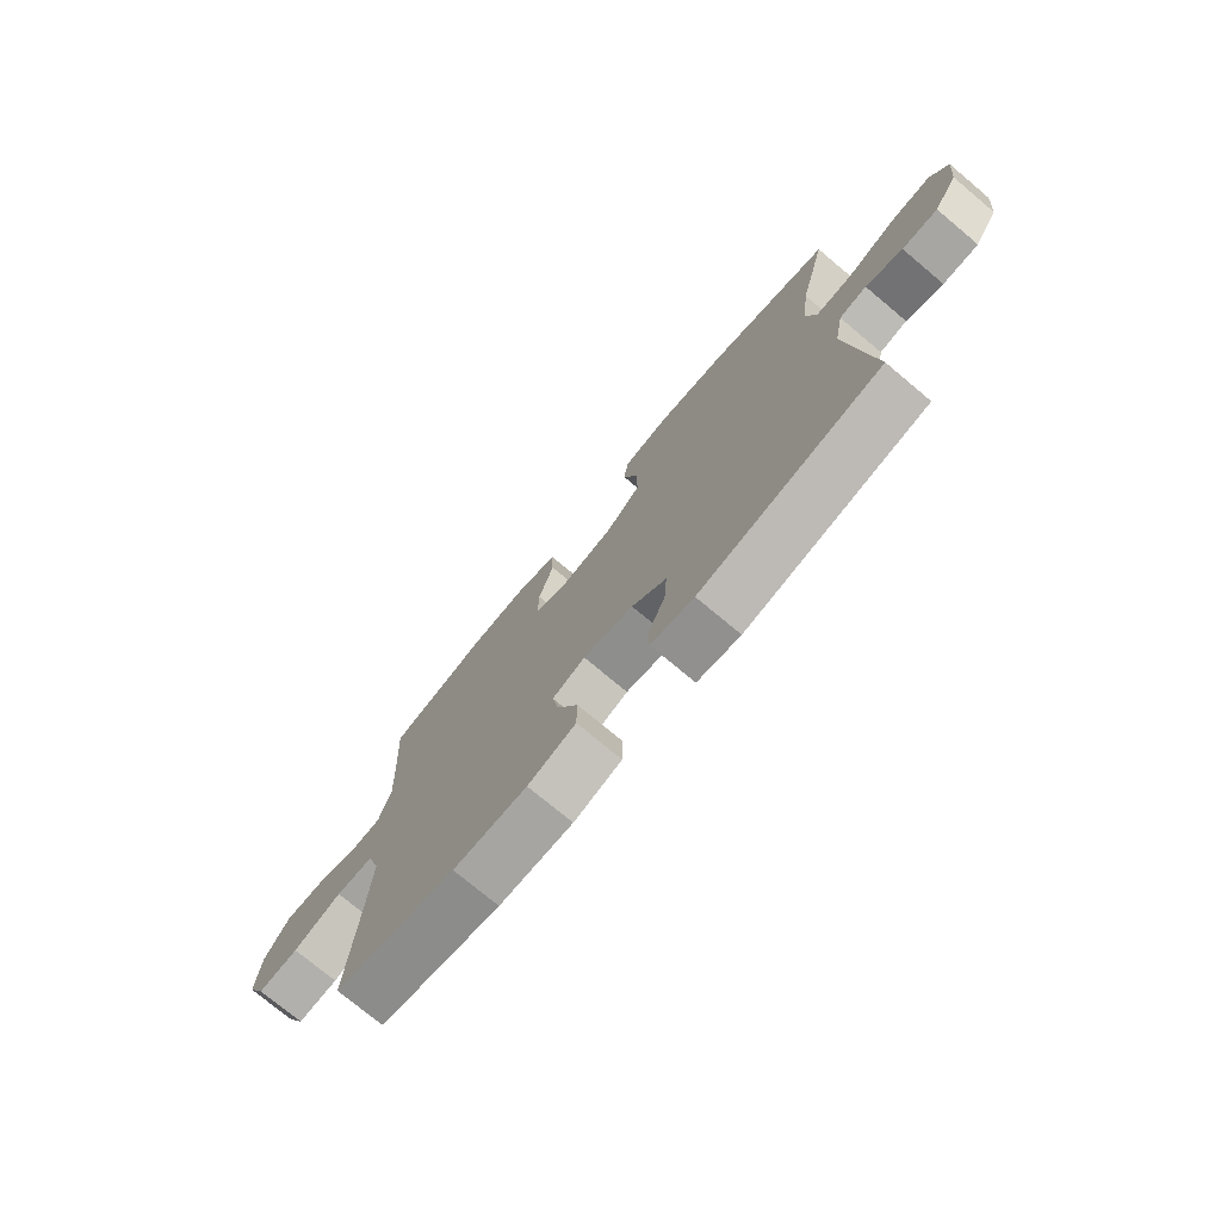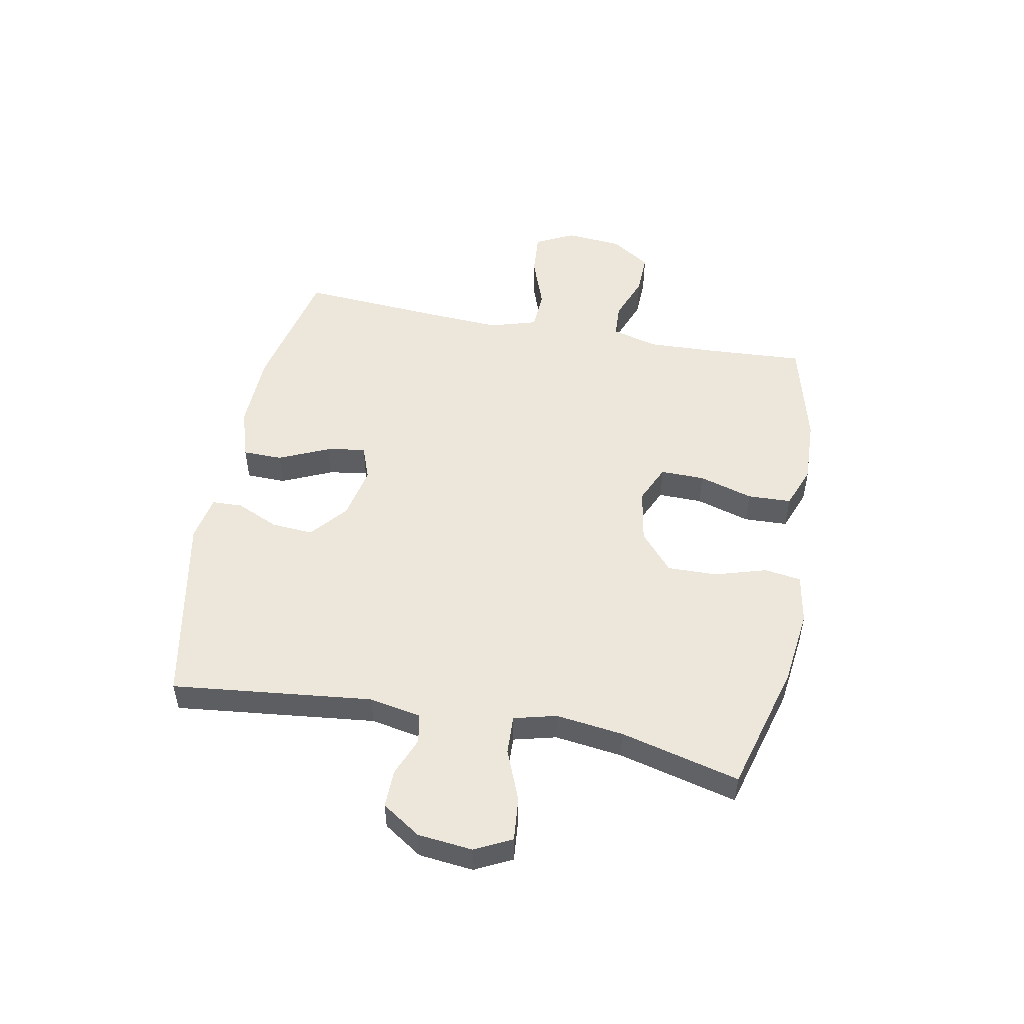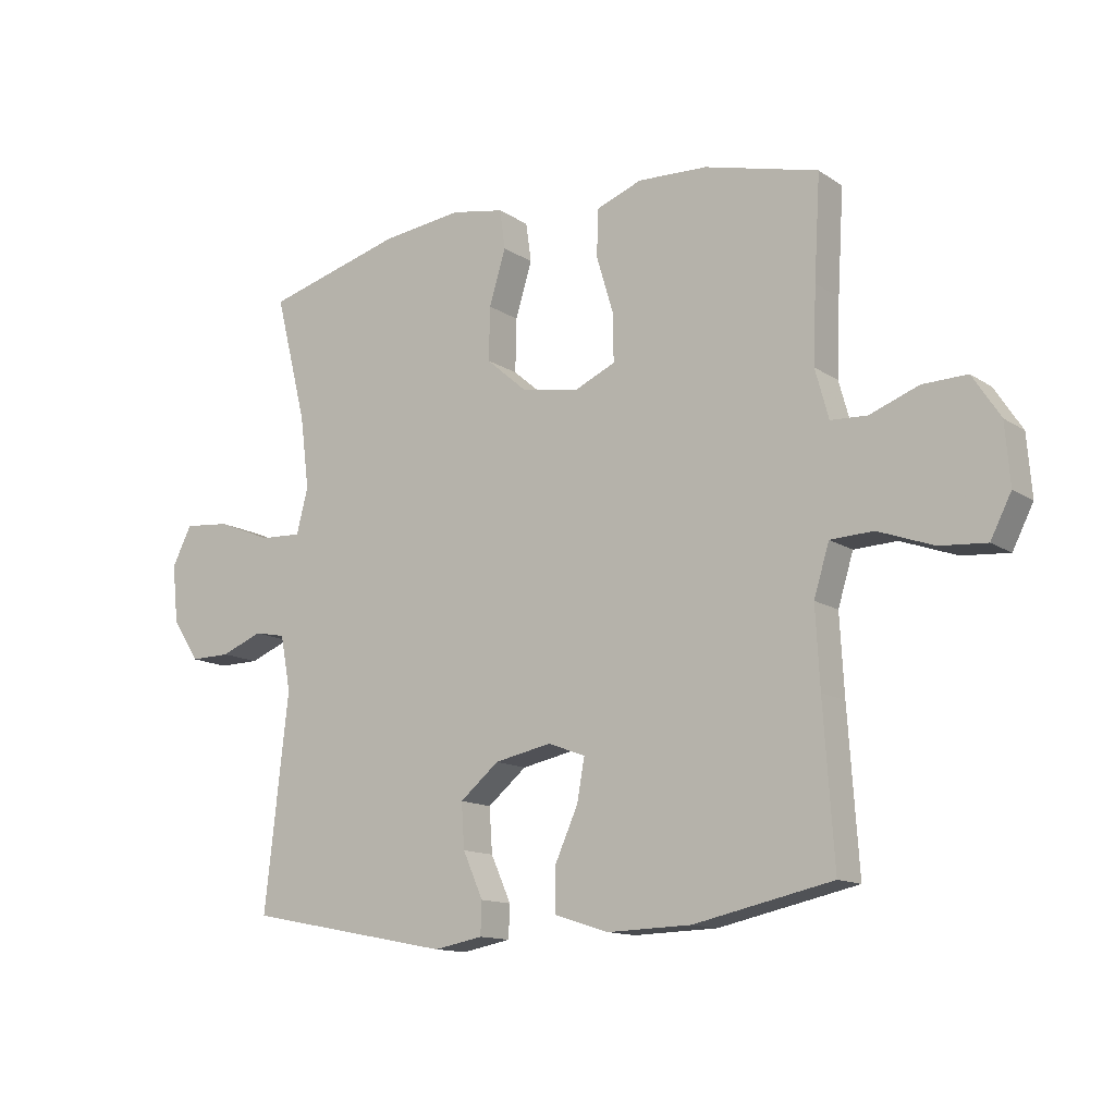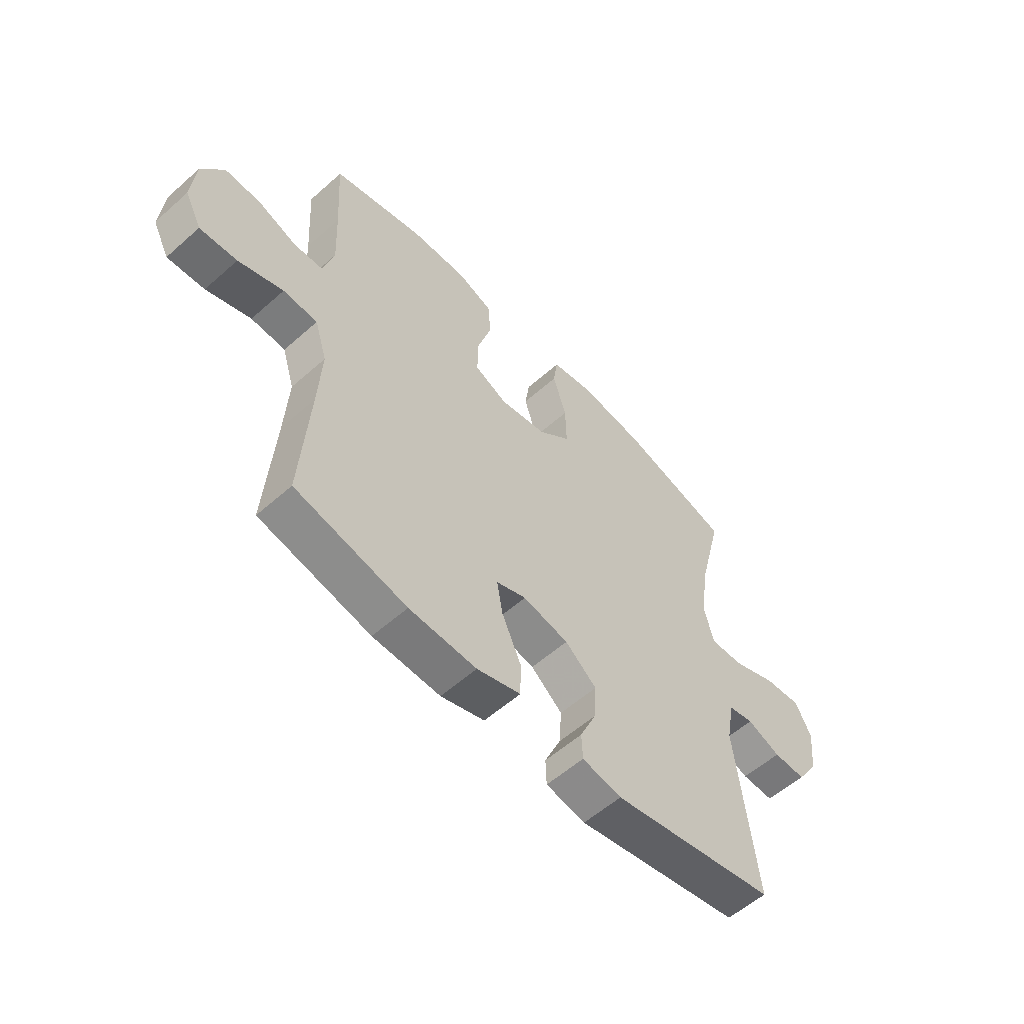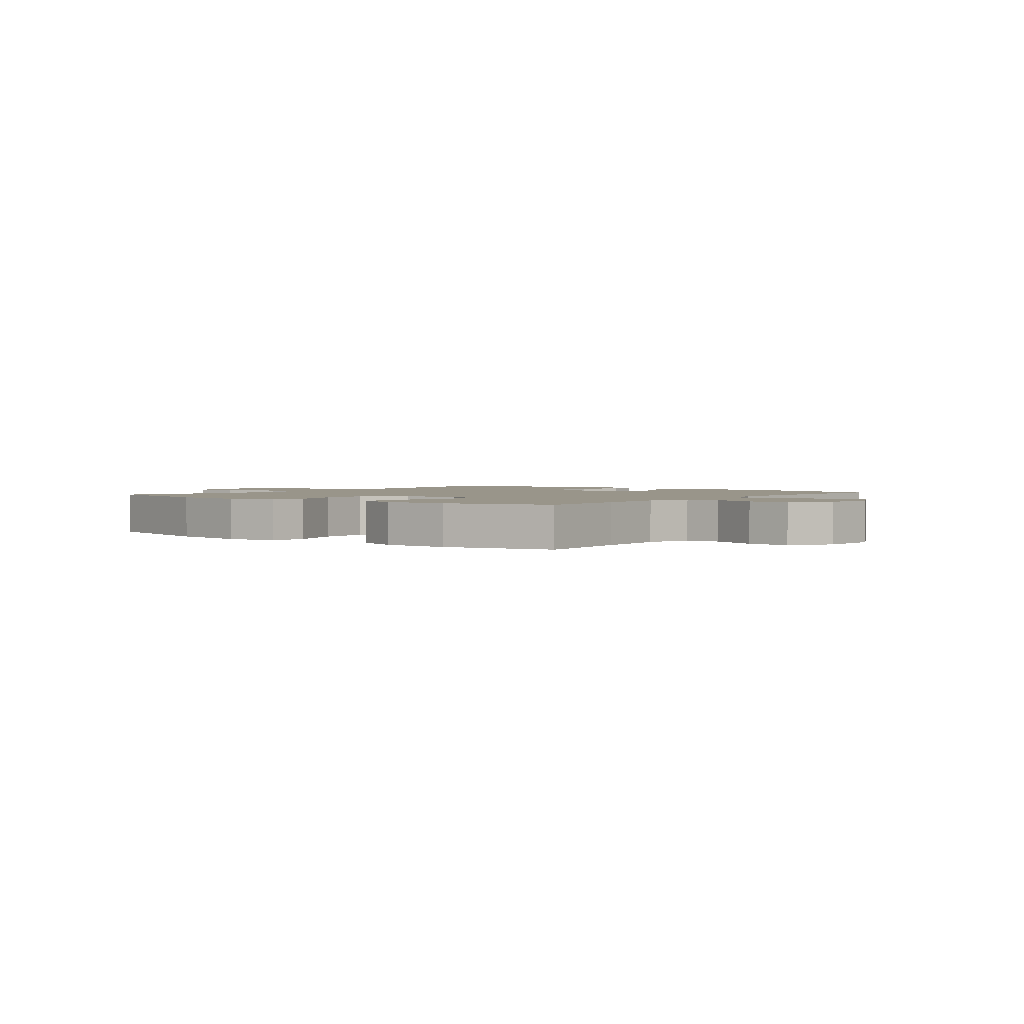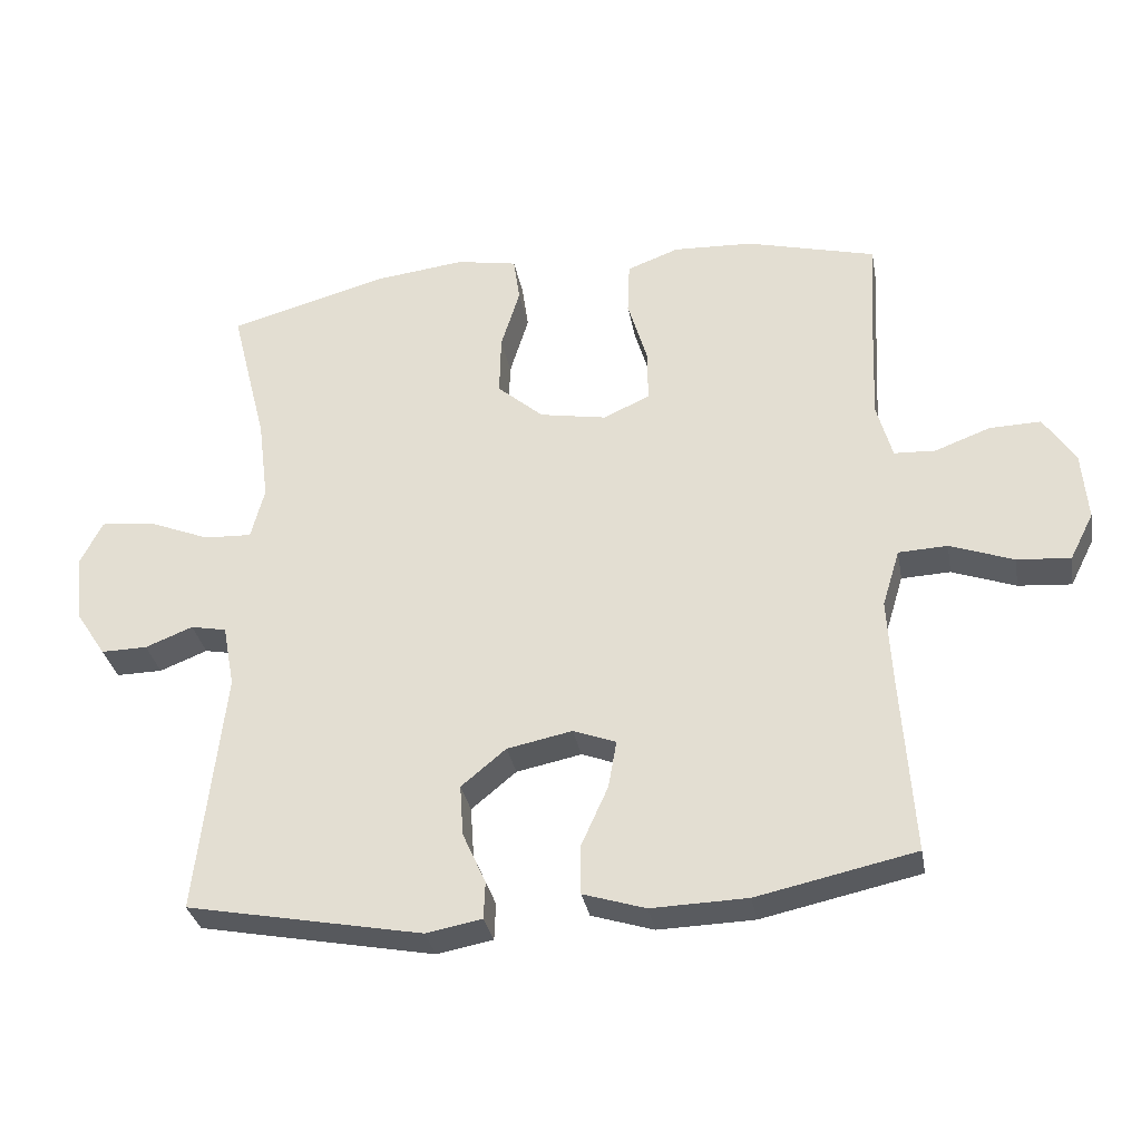
<metadata>
{"format":"obj","ext":"obj","renderer":"f3d","projection":"perspective","resolution":1024,"background":"white","views":[{"elev":-75.0,"azim":-129.9,"up":"+Z"},{"elev":51.2,"azim":-79.1,"up":"+Y"},{"elev":-13.1,"azim":34.5,"up":"+Z"},{"elev":-57.0,"azim":132.7,"up":"+Z"},{"elev":2.0,"azim":38.2,"up":"+Y"},{"elev":-32.2,"azim":10.2,"up":"+Z"}]}
</metadata>
<code>
v 0.5 0.07 0.5
v 0.49 0.07 0.333
v 0.485 0.07 0.211
v 0.507 0.07 0.131
v 0.566 0.07 0.128
v 0.646 0.07 0.158
v 0.719 0.07 0.16
v 0.764 0.07 0.091
v 0.772 0.07 -0.007
v 0.738 0.07 -0.074
v 0.662 0.07 -0.068
v 0.571 0.07 -0.035
v 0.501 0.07 -0.038
v 0.476 0.07 -0.12
v 0.483 0.07 -0.248
v 0.5 0.07 -0.5
v 0.274 0.07 -0.549
v 0.137 0.07 -0.553
v 0.048 0.07 -0.525
v 0.047 0.07 -0.456
v 0.086 0.07 -0.369
v 0.098 0.07 -0.301
v 0.037 0.07 -0.278
v -0.056 0.07 -0.297
v -0.12 0.07 -0.35
v -0.115 0.07 -0.423
v -0.082 0.07 -0.497
v -0.084 0.07 -0.55
v -0.164 0.07 -0.565
v -0.5 0.07 -0.5
v -0.461 0.07 -0.151
v -0.478 0.07 -0.061
v -0.529 0.07 -0.051
v -0.597 0.07 -0.078
v -0.663 0.07 -0.079
v -0.707 0.07 -0.012
v -0.717 0.07 0.083
v -0.685 0.07 0.147
v -0.609 0.07 0.14
v -0.52 0.07 0.104
v -0.452 0.07 0.101
v -0.433 0.07 0.175
v -0.448 0.07 0.293
v -0.5 0.07 0.5
v -0.275 0.07 0.562
v -0.143 0.07 0.578
v -0.056 0.07 0.562
v -0.047 0.07 0.498
v -0.074 0.07 0.409
v -0.076 0.07 0.322
v -0.01 0.07 0.265
v 0.085 0.07 0.248
v 0.152 0.07 0.278
v 0.151 0.07 0.355
v 0.123 0.07 0.449
v 0.126 0.07 0.525
v 0.2 0.07 0.553
v 0.314 0.07 0.548
v 0.5 0 0.5
v 0.49 0 0.333
v 0.485 0 0.211
v 0.507 0 0.131
v 0.566 0 0.128
v 0.646 0 0.158
v 0.719 0 0.16
v 0.764 0 0.091
v 0.772 0 -0.007
v 0.738 0 -0.074
v 0.662 0 -0.068
v 0.571 0 -0.035
v 0.501 0 -0.038
v 0.476 0 -0.12
v 0.483 0 -0.248
v 0.5 0 -0.5
v 0.274 0 -0.549
v 0.137 0 -0.553
v 0.048 0 -0.525
v 0.047 0 -0.456
v 0.086 0 -0.369
v 0.098 0 -0.301
v 0.037 0 -0.278
v -0.056 0 -0.297
v -0.12 0 -0.35
v -0.115 0 -0.423
v -0.082 0 -0.497
v -0.084 0 -0.55
v -0.164 0 -0.565
v -0.5 0 -0.5
v -0.461 0 -0.151
v -0.478 0 -0.061
v -0.529 0 -0.051
v -0.597 0 -0.078
v -0.663 0 -0.079
v -0.707 0 -0.012
v -0.717 0 0.083
v -0.685 0 0.147
v -0.609 0 0.14
v -0.52 0 0.104
v -0.452 0 0.101
v -0.433 0 0.175
v -0.448 0 0.293
v -0.5 0 0.5
v -0.275 0 0.562
v -0.143 0 0.578
v -0.056 0 0.562
v -0.047 0 0.498
v -0.074 0 0.409
v -0.076 0 0.322
v -0.01 0 0.265
v 0.085 0 0.248
v 0.152 0 0.278
v 0.151 0 0.355
v 0.123 0 0.449
v 0.126 0 0.525
v 0.2 0 0.553
v 0.314 0 0.548
f 57 58 1 2
f 54 55 56 57
f 53 54 57 2
f 52 53 2 3
f 46 47 48 49
f 46 49 50
f 43 44 45 46
f 42 43 46 50
f 41 42 50 51
f 37 38 39 40
f 37 40 41
f 36 37 41
f 33 34 35 36
f 32 33 36 41
f 31 32 41 51
f 26 27 28 29
f 25 26 29 30
f 24 25 30 31
f 18 19 20 21
f 18 21 22
f 15 16 17 18
f 14 15 18 22
f 13 14 22 23
f 9 10 11 12
f 9 12 13
f 8 9 13
f 5 6 7 8
f 4 5 8 13
f 52 3 4 13
f 24 31 51 52
f 13 23 24 52
f 60 59 116 115
f 115 114 113 112
f 60 115 112 111
f 61 60 111 110
f 107 106 105 104
f 108 107 104
f 104 103 102 101
f 108 104 101 100
f 109 108 100 99
f 98 97 96 95
f 99 98 95
f 99 95 94
f 94 93 92 91
f 99 94 91 90
f 109 99 90 89
f 87 86 85 84
f 88 87 84 83
f 89 88 83 82
f 79 78 77 76
f 80 79 76
f 76 75 74 73
f 80 76 73 72
f 81 80 72 71
f 70 69 68 67
f 71 70 67
f 71 67 66
f 66 65 64 63
f 71 66 63 62
f 71 62 61 110
f 110 109 89 82
f 110 82 81 71
f 1 59 60 2
f 2 60 61 3
f 3 61 62 4
f 4 62 63 5
f 5 63 64 6
f 6 64 65 7
f 7 65 66 8
f 8 66 67 9
f 9 67 68 10
f 10 68 69 11
f 11 69 70 12
f 12 70 71 13
f 13 71 72 14
f 14 72 73 15
f 15 73 74 16
f 16 74 75 17
f 17 75 76 18
f 18 76 77 19
f 19 77 78 20
f 20 78 79 21
f 21 79 80 22
f 22 80 81 23
f 23 81 82 24
f 24 82 83 25
f 25 83 84 26
f 26 84 85 27
f 27 85 86 28
f 28 86 87 29
f 29 87 88 30
f 30 88 89 31
f 31 89 90 32
f 32 90 91 33
f 33 91 92 34
f 34 92 93 35
f 35 93 94 36
f 36 94 95 37
f 37 95 96 38
f 38 96 97 39
f 39 97 98 40
f 40 98 99 41
f 41 99 100 42
f 42 100 101 43
f 43 101 102 44
f 44 102 103 45
f 45 103 104 46
f 46 104 105 47
f 47 105 106 48
f 48 106 107 49
f 49 107 108 50
f 50 108 109 51
f 51 109 110 52
f 52 110 111 53
f 53 111 112 54
f 54 112 113 55
f 55 113 114 56
f 56 114 115 57
f 57 115 116 58
f 58 116 59 1

</code>
